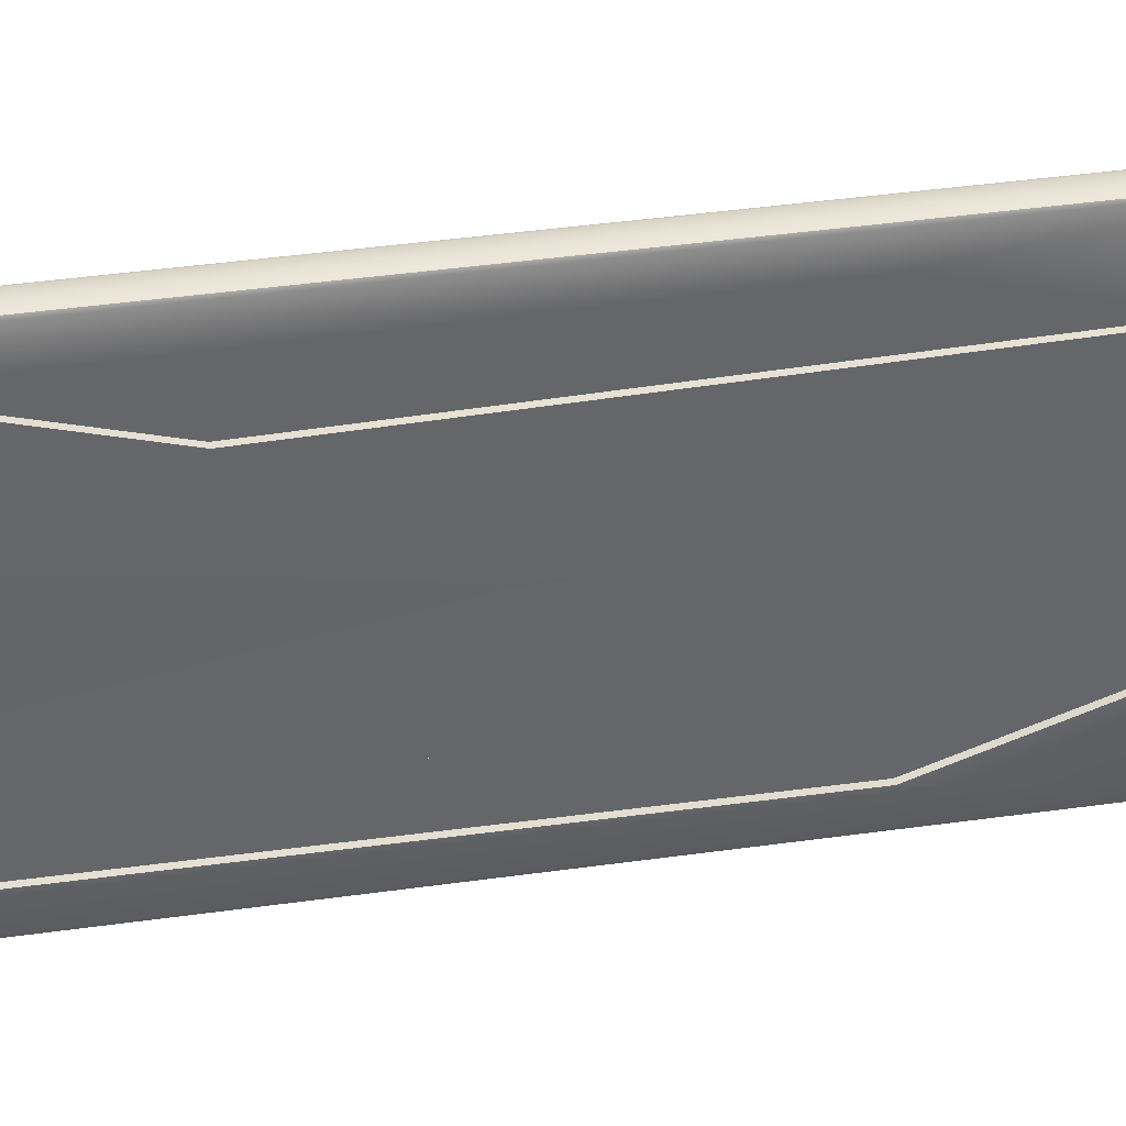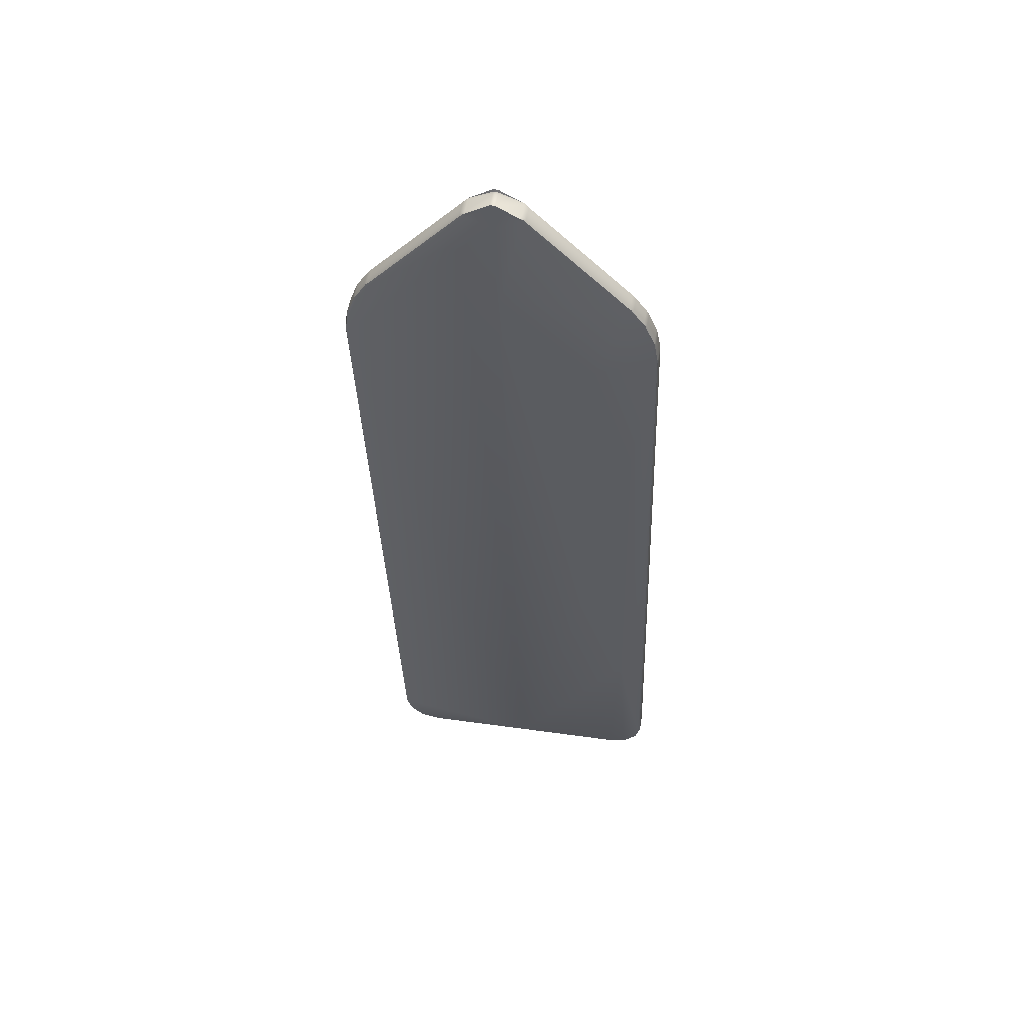
<metadata>
{"format":"obj","ext":"obj","renderer":"f3d","projection":"perspective","resolution":1024,"background":"white","views":[{"elev":38.7,"azim":91.8,"up":"+Z"},{"elev":42.1,"azim":-80.4,"up":"+Y"}]}
</metadata>
<code>
o rod_Plane.049
v 1.429 2.313 -4.075
v 1.42 2.319 -4.075
v 1.42 2.319 -4.091
v 1.429 2.313 -4.091
v 1.423 2.314 -4.075
v 1.423 2.314 -4.083
v 1.42 2.319 -4.083
v 1.423 2.314 -4.091
v 1.429 2.313 -4.083
v 0.985 4.403 -3.655
v 0.979 4.393 -3.662
v 0.9883 4.387 -3.654
v 0.9803 4.398 -3.656
v 0.9822 4.394 -3.655
v 0.982 4.39 -3.656
v 0.9867 4.395 -3.654
v 0.9492 4.572 -3.724
v 0.9466 4.584 -3.734
v 0.941 4.571 -3.734
v 0.9478 4.578 -3.728
v 0.9435 4.576 -3.729
v 0.942 4.578 -3.733
v 0.9433 4.572 -3.728
v 0.9717 4.466 -3.666
v 0.9658 4.455 -3.671
v 0.9748 4.451 -3.662
v 0.967 4.461 -3.667
v 0.9688 4.457 -3.665
v 0.9687 4.453 -3.665
v 0.9732 4.458 -3.664
v 0.9576 4.532 -3.695
v 0.952 4.52 -3.698
v 0.9605 4.518 -3.688
v 0.953 4.527 -3.695
v 0.9546 4.524 -3.692
v 0.9545 4.519 -3.691
v 0.959 4.525 -3.691
v 1.429 2.315 -3.754
v 1.42 2.319 -3.763
v 1.429 2.313 -3.77
v 1.423 2.315 -3.758
v 1.424 2.314 -3.762
v 1.423 2.314 -3.766
v 1.429 2.314 -3.762
v 1.405 2.427 -3.654
v 1.399 2.418 -3.662
v 1.408 2.412 -3.656
v 1.4 2.422 -3.656
v 1.402 2.418 -3.655
v 1.402 2.414 -3.657
v 1.407 2.419 -3.654
v 1.425 2.333 -3.702
v 1.417 2.333 -3.712
v 1.427 2.325 -3.715
v 1.42 2.331 -3.706
v 1.421 2.328 -3.709
v 1.42 2.327 -3.713
v 1.426 2.328 -3.708
v 1.416 2.374 -3.666
v 1.409 2.369 -3.675
v 1.419 2.361 -3.674
v 1.411 2.37 -3.669
v 1.413 2.366 -3.67
v 1.413 2.363 -3.673
v 1.418 2.367 -3.669
v 0.9492 4.572 -4.443
v 0.941 4.571 -4.432
v 0.9466 4.584 -4.433
v 0.9433 4.572 -4.439
v 0.9435 4.576 -4.437
v 0.942 4.578 -4.434
v 0.9478 4.578 -4.438
v 0.9883 4.387 -4.513
v 0.979 4.393 -4.505
v 0.985 4.403 -4.512
v 0.982 4.39 -4.511
v 0.9822 4.394 -4.512
v 0.9803 4.398 -4.51
v 0.9867 4.395 -4.513
v 0.9605 4.518 -4.479
v 0.952 4.52 -4.469
v 0.9576 4.532 -4.471
v 0.9545 4.519 -4.475
v 0.9546 4.524 -4.474
v 0.953 4.527 -4.471
v 0.959 4.525 -4.475
v 0.9748 4.451 -4.504
v 0.9658 4.455 -4.495
v 0.9717 4.466 -4.5
v 0.9687 4.453 -4.502
v 0.9688 4.457 -4.502
v 0.967 4.461 -4.499
v 0.9732 4.458 -4.503
v 1.408 2.412 -4.511
v 1.399 2.418 -4.505
v 1.405 2.427 -4.513
v 1.402 2.414 -4.51
v 1.402 2.418 -4.511
v 1.4 2.422 -4.511
v 1.407 2.419 -4.513
v 1.429 2.313 -4.397
v 1.42 2.319 -4.404
v 1.429 2.315 -4.413
v 1.423 2.314 -4.4
v 1.424 2.314 -4.405
v 1.423 2.315 -4.409
v 1.429 2.314 -4.405
v 1.419 2.361 -4.493
v 1.409 2.369 -4.492
v 1.416 2.374 -4.501
v 1.413 2.363 -4.493
v 1.413 2.366 -4.497
v 1.411 2.37 -4.498
v 1.418 2.367 -4.498
v 1.427 2.325 -4.451
v 1.417 2.333 -4.455
v 1.425 2.333 -4.465
v 1.42 2.327 -4.454
v 1.421 2.328 -4.458
v 1.42 2.331 -4.461
v 1.426 2.328 -4.458
v 0.8865 4.866 -4.012
v 0.8787 4.865 -4.012
v 0.8808 4.855 -4.01
v 0.8884 4.858 -3.999
v 0.881 4.865 -4.012
v 0.8818 4.862 -4.007
v 0.8793 4.862 -4.011
v 0.8827 4.857 -4.003
v 0.8873 4.862 -4.005
v 0.8862 4.829 -4.075
v 0.8815 4.852 -4.083
v 0.8862 4.829 -4.091
v 0.8846 4.837 -4.078
v 0.8856 4.832 -4.083
v 0.8846 4.837 -4.089
v 0.8879 4.821 -4.083
v 0.8808 4.855 -4.157
v 0.8787 4.865 -4.155
v 0.8865 4.866 -4.155
v 0.8884 4.858 -4.167
v 0.8787 4.865 -4.151
v 0.8817 4.862 -4.159
v 0.881 4.865 -4.155
v 0.8873 4.862 -4.161
v 0.8827 4.857 -4.163
v 0.8764 4.876 -4.056
v 0.8757 4.879 -4.064
v 0.875 4.882 -4.071
v 0.8762 4.877 -4.058
v 0.8757 4.879 -4.063
v 0.8752 4.881 -4.069
v 0.8757 4.879 -4.063
v 0.8738 4.888 -4.083
v 0.8746 4.884 -4.075
v 0.8746 4.884 -4.091
v 0.8737 4.888 -4.078
v 0.8735 4.889 -4.083
v 0.8742 4.886 -4.083
v 0.8737 4.888 -4.089
v 0.8764 4.876 -4.111
v 0.875 4.882 -4.096
v 0.8757 4.879 -4.103
v 0.8757 4.879 -4.103
v 0.8757 4.879 -4.103
v 0.8752 4.881 -4.098
v 0.8762 4.877 -4.108
v 0.8807 4.894 -4.076
v 0.8807 4.894 -4.091
v 0.8712 4.9 -4.091
v 0.8712 4.9 -4.075
v 0.8805 4.895 -4.083
v 0.8744 4.896 -4.083
v 0.8746 4.895 -4.09
v 0.8709 4.902 -4.083
v 0.8746 4.895 -4.076
v 0.9892 4.58 -3.724
v 0.9967 4.583 -3.734
v 0.9866 4.592 -3.734
v 0.9944 4.583 -3.728
v 0.9925 4.587 -3.729
v 0.993 4.589 -3.733
v 0.9879 4.586 -3.728
v 0.9976 4.54 -3.695
v 1.001 4.527 -3.688
v 1.008 4.532 -3.698
v 0.9991 4.534 -3.691
v 1.004 4.534 -3.692
v 1.006 4.53 -3.691
v 1.004 4.537 -3.695
v 1.012 4.474 -3.666
v 1.015 4.459 -3.662
v 1.021 4.467 -3.671
v 1.013 4.467 -3.664
v 1.018 4.468 -3.665
v 1.02 4.464 -3.665
v 1.018 4.471 -3.667
v 1.025 4.412 -3.655
v 1.028 4.396 -3.654
v 1.035 4.405 -3.662
v 1.027 4.404 -3.654
v 1.031 4.405 -3.655
v 1.033 4.401 -3.656
v 1.031 4.409 -3.656
v 1.445 2.435 -3.654
v 1.448 2.42 -3.656
v 1.454 2.43 -3.662
v 1.447 2.428 -3.654
v 1.451 2.429 -3.655
v 1.453 2.425 -3.657
v 1.451 2.433 -3.656
v 1.456 2.382 -3.666
v 1.459 2.369 -3.674
v 1.465 2.38 -3.675
v 1.458 2.375 -3.669
v 1.462 2.377 -3.67
v 1.464 2.374 -3.673
v 1.462 2.381 -3.669
v 1.465 2.341 -3.702
v 1.467 2.334 -3.715
v 1.473 2.345 -3.712
v 1.466 2.337 -3.708
v 1.47 2.339 -3.709
v 1.472 2.338 -3.713
v 1.471 2.342 -3.706
v 1.469 2.324 -3.754
v 1.469 2.322 -3.77
v 1.475 2.331 -3.763
v 1.469 2.322 -3.762
v 1.473 2.324 -3.762
v 1.474 2.325 -3.766
v 1.474 2.326 -3.758
v 1.469 2.322 -4.075
v 1.469 2.322 -4.091
v 1.475 2.331 -4.091
v 1.475 2.331 -4.075
v 1.469 2.322 -4.083
v 1.474 2.325 -4.083
v 1.474 2.325 -4.091
v 1.475 2.331 -4.083
v 1.474 2.325 -4.075
v 1.469 2.322 -4.397
v 1.469 2.324 -4.413
v 1.475 2.331 -4.404
v 1.469 2.322 -4.405
v 1.473 2.324 -4.405
v 1.474 2.326 -4.409
v 1.474 2.325 -4.4
v 1.467 2.334 -4.451
v 1.465 2.341 -4.465
v 1.473 2.345 -4.455
v 1.466 2.337 -4.458
v 1.47 2.339 -4.458
v 1.471 2.342 -4.461
v 1.472 2.338 -4.454
v 1.459 2.369 -4.493
v 1.456 2.382 -4.501
v 1.465 2.38 -4.492
v 1.458 2.375 -4.498
v 1.462 2.377 -4.497
v 1.462 2.381 -4.498
v 1.464 2.374 -4.493
v 1.448 2.42 -4.511
v 1.445 2.435 -4.513
v 1.454 2.43 -4.505
v 1.447 2.428 -4.513
v 1.451 2.429 -4.511
v 1.451 2.433 -4.511
v 1.453 2.425 -4.51
v 1.028 4.396 -4.513
v 1.025 4.412 -4.512
v 1.035 4.405 -4.505
v 1.027 4.404 -4.513
v 1.031 4.405 -4.512
v 1.031 4.409 -4.51
v 1.033 4.401 -4.511
v 1.015 4.459 -4.504
v 1.012 4.474 -4.5
v 1.021 4.467 -4.495
v 1.013 4.467 -4.503
v 1.018 4.468 -4.502
v 1.018 4.471 -4.499
v 1.02 4.464 -4.502
v 1.001 4.527 -4.479
v 0.9976 4.54 -4.471
v 1.008 4.532 -4.469
v 0.9991 4.534 -4.475
v 1.004 4.534 -4.474
v 1.004 4.537 -4.471
v 1.006 4.53 -4.475
v 0.9892 4.58 -4.443
v 0.9866 4.592 -4.433
v 0.9967 4.583 -4.432
v 0.9879 4.586 -4.438
v 0.9925 4.587 -4.437
v 0.993 4.589 -4.434
v 0.9944 4.583 -4.439
v 0.9208 4.902 -4.076
v 0.9268 4.912 -4.075
v 0.9268 4.912 -4.091
v 0.9208 4.902 -4.091
v 0.9257 4.906 -4.076
v 0.9255 4.907 -4.083
v 0.9265 4.913 -4.083
v 0.9257 4.906 -4.09
v 0.9205 4.903 -4.083
v 0.9265 4.875 -4.012
v 0.9284 4.866 -3.999
v 0.9364 4.867 -4.01
v 0.9344 4.877 -4.012
v 0.9274 4.871 -4.005
v 0.9328 4.873 -4.008
v 0.9338 4.868 -4.003
v 0.9344 4.876 -4.016
v 0.9321 4.876 -4.012
v 0.9321 4.887 -4.056
v 0.9307 4.894 -4.071
v 0.9313 4.891 -4.064
v 0.9314 4.891 -4.063
v 0.9313 4.891 -4.063
v 0.9309 4.893 -4.069
v 0.9318 4.888 -4.058
v 0.9295 4.9 -4.083
v 0.9302 4.896 -4.091
v 0.9302 4.896 -4.075
v 0.9294 4.9 -4.089
v 0.9291 4.901 -4.083
v 0.9299 4.898 -4.083
v 0.9294 4.9 -4.078
v 0.9419 4.841 -4.075
v 0.9419 4.841 -4.091
v 0.9371 4.863 -4.083
v 0.9436 4.833 -4.083
v 0.9412 4.844 -4.083
v 0.9402 4.849 -4.089
v 0.9402 4.849 -4.078
v 0.9321 4.887 -4.111
v 0.9313 4.891 -4.103
v 0.9307 4.894 -4.096
v 0.9318 4.888 -4.108
v 0.9313 4.891 -4.103
v 0.9309 4.893 -4.098
v 0.9314 4.891 -4.103
v 0.9364 4.867 -4.157
v 0.9284 4.866 -4.167
v 0.9265 4.875 -4.155
v 0.9344 4.877 -4.155
v 0.9338 4.868 -4.163
v 0.9329 4.872 -4.16
v 0.9274 4.871 -4.161
v 0.9321 4.876 -4.155
v 0.9354 4.872 -4.156
v 0.998 4.577 -4.075
v 0.9424 4.565 -4.075
v 0.9949 4.318 -3.827
v 1.072 3.955 -3.719
v 1.312 2.827 -3.729
v 1.225 3.235 -3.853
v 1.051 4.33 -3.827
v 1.128 3.967 -3.719
v 1.368 2.839 -3.729
v 1.281 3.247 -3.853
v 0.9991 4.572 -4.091
v 1.048 4.34 -4.316
v 1.122 3.992 -4.44
v 1.355 2.899 -4.435
v 1.285 3.227 -4.316
v 1.039 4.328 -3.827
v 1.116 3.965 -3.719
v 1.356 2.836 -3.729
v 1.269 3.244 -3.853
v 1.037 4.338 -4.316
v 1.111 3.99 -4.44
v 1.343 2.897 -4.435
v 1.273 3.224 -4.316
f 10 192 26
f 149 162 132
f 163 170 139
f 140 301 346
f 101 234 4
f 318 299 310
f 300 338 347
f 339 317 332
f 365 272 364
f 168 307 298
f 24 185 33
f 31 177 17
f 115 243 103
f 61 219 213
f 87 271 75
f 73 264 96
f 66 285 82
f 80 278 89
f 47 212 206
f 94 257 110
f 131 354 124
f 18 308 125
f 141 292 68
f 133 67 74
f 38 220 54
f 171 148 123
f 117 256 250
f 200 360 359
f 45 199 12
f 5 9 1
f 2 6 5
f 3 6 7
f 9 8 4
f 13 16 10
f 11 14 13
f 16 15 12
f 20 23 17
f 22 20 18
f 19 21 22
f 27 30 24
f 25 28 27
f 30 29 26
f 34 37 31
f 32 35 34
f 37 36 33
f 41 44 38
f 39 42 41
f 44 43 40
f 48 51 45
f 46 49 48
f 51 50 47
f 55 58 52
f 53 56 55
f 58 57 54
f 62 65 59
f 60 63 62
f 65 64 61
f 69 72 66
f 67 70 69
f 72 71 68
f 76 79 73
f 74 77 76
f 79 78 75
f 83 86 80
f 81 84 83
f 86 85 82
f 90 93 87
f 88 91 90
f 93 92 89
f 97 100 94
f 95 98 97
f 100 99 96
f 104 107 101
f 102 105 104
f 107 106 103
f 111 114 108
f 109 112 111
f 114 113 110
f 118 121 115
f 116 119 118
f 121 120 117
f 122 127 130
f 128 126 123
f 124 127 128
f 130 129 125
f 131 135 137
f 136 134 132
f 133 135 136
f 138 143 146
f 139 143 142
f 140 143 144
f 146 145 141
f 147 151 153
f 148 151 150
f 149 151 152
f 154 158 160
f 159 157 155
f 160 159 156
f 161 165 167
f 162 165 164
f 163 165 166
f 172 176 168
f 174 172 169
f 170 173 174
f 171 173 175
f 180 183 177
f 178 181 180
f 183 182 179
f 187 190 184
f 189 187 185
f 186 188 189
f 194 197 191
f 196 194 192
f 193 195 196
f 201 204 198
f 203 201 199
f 200 202 203
f 208 211 205
f 210 208 206
f 207 209 210
f 215 218 212
f 217 215 213
f 214 216 217
f 222 225 219
f 224 222 220
f 221 223 224
f 229 232 226
f 231 229 227
f 228 230 231
f 237 241 233
f 239 237 234
f 235 238 239
f 236 238 240
f 245 248 242
f 247 245 243
f 244 246 247
f 252 255 249
f 254 252 250
f 251 253 254
f 259 262 256
f 261 259 257
f 258 260 261
f 266 269 263
f 268 266 264
f 265 267 268
f 273 276 270
f 275 273 271
f 272 274 275
f 280 283 277
f 282 280 278
f 279 281 282
f 287 290 284
f 289 287 285
f 286 288 289
f 294 297 291
f 296 294 292
f 293 295 296
f 302 306 298
f 299 303 302
f 300 303 304
f 306 305 301
f 307 312 315
f 313 311 308
f 309 312 313
f 310 312 314
f 316 320 322
f 317 320 319
f 318 320 321
f 323 327 329
f 328 326 324
f 329 328 325
f 330 334 336
f 331 334 333
f 336 335 332
f 337 341 343
f 338 341 340
f 339 341 342
f 344 349 352
f 350 348 345
f 346 349 350
f 352 351 347
f 32 23 19
f 34 17 23
f 32 27 36
f 27 33 36
f 25 13 29
f 29 10 26
f 46 15 11
f 48 12 15
f 60 50 46
f 62 47 50
f 53 64 60
f 64 52 61
f 53 41 57
f 57 38 54
f 2 43 39
f 5 40 43
f 3 104 8
f 8 101 4
f 116 106 102
f 118 103 106
f 109 120 116
f 111 117 120
f 109 97 113
f 113 94 110
f 95 76 99
f 99 73 96
f 88 78 74
f 90 75 78
f 81 92 88
f 92 80 89
f 81 69 85
f 85 66 82
f 123 176 171
f 126 168 176
f 123 150 128
f 128 147 124
f 148 157 152
f 157 149 152
f 171 159 155
f 159 170 156
f 132 153 149
f 134 147 153
f 132 164 136
f 136 161 133
f 162 160 166
f 166 156 163
f 139 167 163
f 142 161 167
f 139 174 144
f 144 169 140
f 124 22 129
f 129 18 125
f 354 137 7
f 137 3 7
f 138 71 67
f 146 68 71
f 177 190 180
f 180 186 178
f 185 197 189
f 197 186 189
f 198 196 192
f 204 193 196
f 199 211 203
f 203 207 200
f 206 218 210
f 210 214 207
f 219 217 213
f 217 221 214
f 226 224 220
f 232 221 224
f 227 241 231
f 231 236 228
f 242 239 234
f 248 235 239
f 243 255 247
f 247 251 244
f 250 262 254
f 262 251 254
f 263 261 257
f 269 258 261
f 270 268 264
f 276 265 268
f 271 283 275
f 275 279 272
f 284 282 278
f 282 286 279
f 291 289 285
f 297 286 289
f 298 315 302
f 302 310 299
f 316 314 309
f 322 310 314
f 317 329 321
f 321 325 318
f 300 328 324
f 328 299 325
f 316 336 319
f 319 332 317
f 337 335 331
f 343 332 335
f 338 326 342
f 326 339 342
f 337 352 340
f 340 347 338
f 301 351 346
f 305 347 351
f 179 313 308
f 182 309 313
f 363 333 240
f 333 330 353
f 292 348 296
f 296 344 293
f 257 114 110
f 259 108 114
f 115 252 249
f 121 250 252
f 177 20 17
f 20 179 18
f 122 311 307
f 311 125 308
f 206 51 47
f 208 45 51
f 10 201 198
f 16 199 201
f 264 100 96
f 266 94 100
f 213 65 61
f 215 59 65
f 271 79 75
f 273 73 79
f 346 145 140
f 350 141 145
f 66 294 291
f 294 68 292
f 220 58 54
f 222 52 58
f 278 93 89
f 280 87 93
f 227 44 40
f 229 38 44
f 285 86 82
f 287 80 86
f 234 9 4
f 237 1 9
f 185 37 33
f 187 31 37
f 243 107 103
f 107 242 101
f 192 30 26
f 194 24 30
f 169 306 301
f 172 298 306
f 1 227 40
f 39 53 357
f 358 356 355
f 32 19 355
f 236 361 228
f 363 235 367
f 10 198 192
f 149 154 162
f 163 156 170
f 140 169 301
f 101 242 234
f 318 325 299
f 300 324 338
f 339 323 317
f 293 344 363
f 344 337 331
f 363 344 331
f 363 364 293
f 293 364 286
f 272 279 364
f 279 286 364
f 258 265 251
f 265 272 366
f 366 272 365
f 366 251 265
f 168 122 307
f 24 191 185
f 31 184 177
f 115 249 243
f 61 52 219
f 87 277 271
f 73 270 264
f 66 291 285
f 80 284 278
f 47 59 212
f 94 263 257
f 355 19 354
f 19 124 354
f 124 147 131
f 18 179 308
f 141 345 292
f 161 138 133
f 138 67 133
f 67 81 88
f 88 74 67
f 74 95 3
f 95 109 116
f 116 102 95
f 102 3 95
f 3 133 74
f 38 226 220
f 171 155 148
f 117 108 256
f 309 178 353
f 178 186 359
f 353 178 359
f 186 193 359
f 193 200 359
f 200 207 360
f 207 214 221
f 360 207 361
f 221 361 207
f 316 309 330
f 353 330 309
f 45 205 199
f 5 6 9
f 2 7 6
f 3 8 6
f 9 6 8
f 13 14 16
f 11 15 14
f 16 14 15
f 20 21 23
f 22 21 20
f 19 23 21
f 27 28 30
f 25 29 28
f 30 28 29
f 34 35 37
f 32 36 35
f 37 35 36
f 41 42 44
f 39 43 42
f 44 42 43
f 48 49 51
f 46 50 49
f 51 49 50
f 55 56 58
f 53 57 56
f 58 56 57
f 62 63 65
f 60 64 63
f 65 63 64
f 69 70 72
f 67 71 70
f 72 70 71
f 76 77 79
f 74 78 77
f 79 77 78
f 83 84 86
f 81 85 84
f 86 84 85
f 90 91 93
f 88 92 91
f 93 91 92
f 97 98 100
f 95 99 98
f 100 98 99
f 104 105 107
f 102 106 105
f 107 105 106
f 111 112 114
f 109 113 112
f 114 112 113
f 118 119 121
f 116 120 119
f 121 119 120
f 122 126 127
f 128 127 126
f 124 129 127
f 130 127 129
f 131 134 135
f 136 135 134
f 133 137 135
f 138 142 143
f 139 144 143
f 140 145 143
f 146 143 145
f 147 150 151
f 148 152 151
f 149 153 151
f 154 157 158
f 159 158 157
f 160 158 159
f 161 164 165
f 162 166 165
f 163 167 165
f 172 173 176
f 174 173 172
f 170 175 173
f 171 176 173
f 180 181 183
f 178 182 181
f 183 181 182
f 187 188 190
f 189 188 187
f 186 190 188
f 194 195 197
f 196 195 194
f 193 197 195
f 201 202 204
f 203 202 201
f 200 204 202
f 208 209 211
f 210 209 208
f 207 211 209
f 215 216 218
f 217 216 215
f 214 218 216
f 222 223 225
f 224 223 222
f 221 225 223
f 229 230 232
f 231 230 229
f 228 232 230
f 237 238 241
f 239 238 237
f 235 240 238
f 236 241 238
f 245 246 248
f 247 246 245
f 244 248 246
f 252 253 255
f 254 253 252
f 251 255 253
f 259 260 262
f 261 260 259
f 258 262 260
f 266 267 269
f 268 267 266
f 265 269 267
f 273 274 276
f 275 274 273
f 272 276 274
f 280 281 283
f 282 281 280
f 279 283 281
f 287 288 290
f 289 288 287
f 286 290 288
f 294 295 297
f 296 295 294
f 293 297 295
f 302 303 306
f 299 304 303
f 300 305 303
f 306 303 305
f 307 311 312
f 313 312 311
f 309 314 312
f 310 315 312
f 316 319 320
f 317 321 320
f 318 322 320
f 323 326 327
f 328 327 326
f 329 327 328
f 330 333 334
f 331 335 334
f 336 334 335
f 337 340 341
f 338 342 341
f 339 343 341
f 344 348 349
f 350 349 348
f 346 351 349
f 352 349 351
f 32 34 23
f 34 31 17
f 32 25 27
f 27 24 33
f 25 11 13
f 29 13 10
f 46 48 15
f 48 45 12
f 60 62 50
f 62 59 47
f 53 55 64
f 64 55 52
f 53 39 41
f 57 41 38
f 2 5 43
f 5 1 40
f 3 102 104
f 8 104 101
f 116 118 106
f 118 115 103
f 109 111 120
f 111 108 117
f 109 95 97
f 113 97 94
f 95 74 76
f 99 76 73
f 88 90 78
f 90 87 75
f 81 83 92
f 92 83 80
f 81 67 69
f 85 69 66
f 123 126 176
f 126 122 168
f 123 148 150
f 128 150 147
f 148 155 157
f 157 154 149
f 171 175 159
f 159 175 170
f 132 134 153
f 134 131 147
f 132 162 164
f 136 164 161
f 162 154 160
f 166 160 156
f 139 142 167
f 142 138 161
f 139 170 174
f 144 174 169
f 124 19 22
f 129 22 18
f 7 2 354
f 354 131 137
f 137 133 3
f 138 146 71
f 146 141 68
f 177 184 190
f 180 190 186
f 185 191 197
f 197 193 186
f 198 204 196
f 204 200 193
f 199 205 211
f 203 211 207
f 206 212 218
f 210 218 214
f 219 225 217
f 217 225 221
f 226 232 224
f 232 228 221
f 227 233 241
f 231 241 236
f 242 248 239
f 248 244 235
f 243 249 255
f 247 255 251
f 250 256 262
f 262 258 251
f 263 269 261
f 269 265 258
f 270 276 268
f 276 272 265
f 271 277 283
f 275 283 279
f 284 290 282
f 282 290 286
f 291 297 289
f 297 293 286
f 298 307 315
f 302 315 310
f 316 322 314
f 322 318 310
f 317 323 329
f 321 329 325
f 300 304 328
f 328 304 299
f 316 330 336
f 319 336 332
f 337 343 335
f 343 339 332
f 338 324 326
f 326 323 339
f 337 344 352
f 340 352 347
f 301 305 351
f 305 300 347
f 179 182 313
f 182 178 309
f 240 235 363
f 363 331 333
f 236 240 353
f 240 333 353
f 292 345 348
f 296 348 344
f 257 259 114
f 259 256 108
f 115 121 252
f 121 117 250
f 177 183 20
f 20 183 179
f 122 130 311
f 311 130 125
f 206 208 51
f 208 205 45
f 10 16 201
f 16 12 199
f 264 266 100
f 266 263 94
f 213 215 65
f 215 212 59
f 271 273 79
f 273 270 73
f 346 350 145
f 350 345 141
f 66 72 294
f 294 72 68
f 220 222 58
f 222 219 52
f 278 280 93
f 280 277 87
f 227 229 44
f 229 226 38
f 285 287 86
f 287 284 80
f 234 237 9
f 237 233 1
f 185 187 37
f 187 184 31
f 243 245 107
f 107 245 242
f 192 194 30
f 194 191 24
f 169 172 306
f 172 168 298
f 1 233 227
f 358 355 354
f 354 2 358
f 2 39 357
f 358 2 357
f 358 357 356
f 356 357 46
f 357 53 46
f 53 60 46
f 46 11 356
f 11 25 355
f 356 11 355
f 25 32 355
f 236 353 362
f 353 359 362
f 362 361 236
f 361 221 228
f 244 251 366
f 367 364 363
f 244 366 235
f 366 367 235
f 367 372 364
f 362 370 361
f 371 369 370
f 375 373 372
f 360 368 359
f 365 374 366
f 359 371 362
f 361 369 360
f 366 375 367
f 364 373 365
f 367 375 372
f 362 371 370
f 371 368 369
f 375 374 373
f 360 369 368
f 365 373 374
f 359 368 371
f 361 370 369
f 366 374 375
f 364 372 373

</code>
